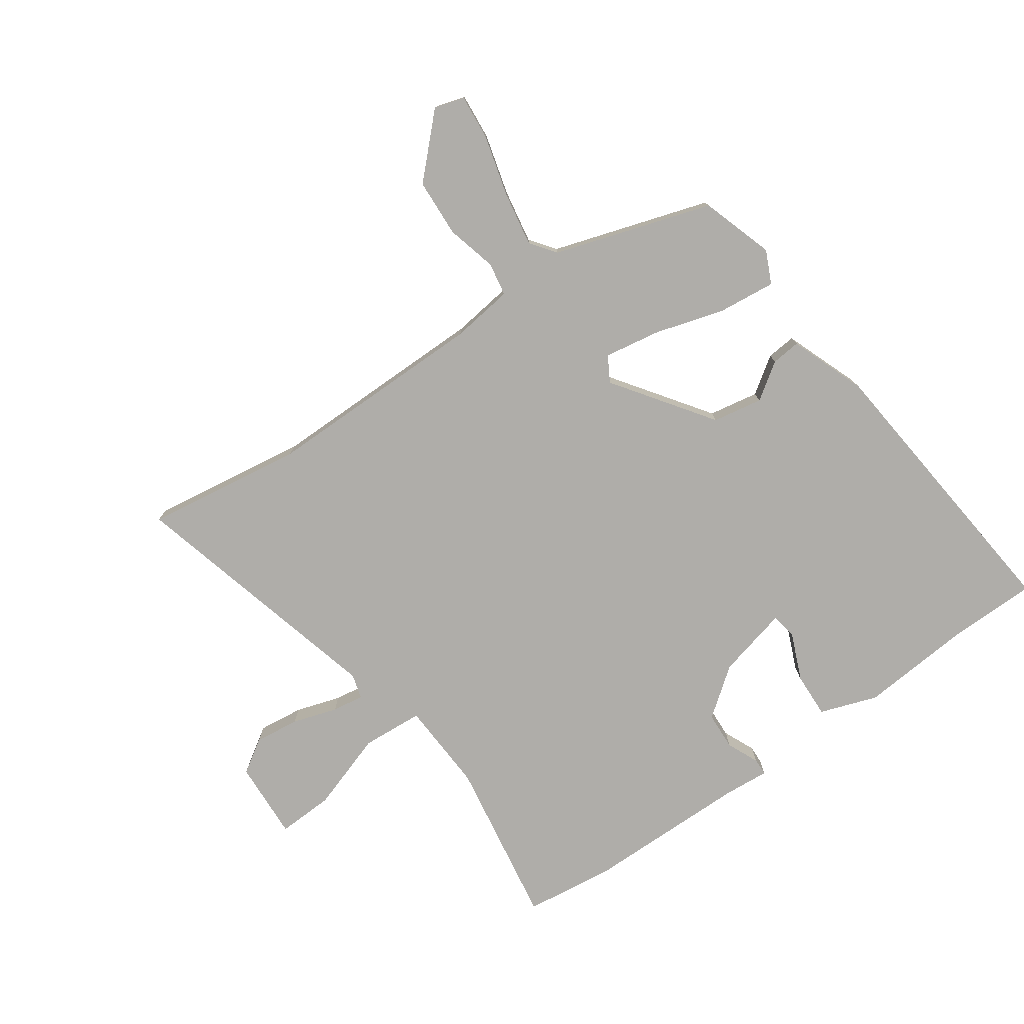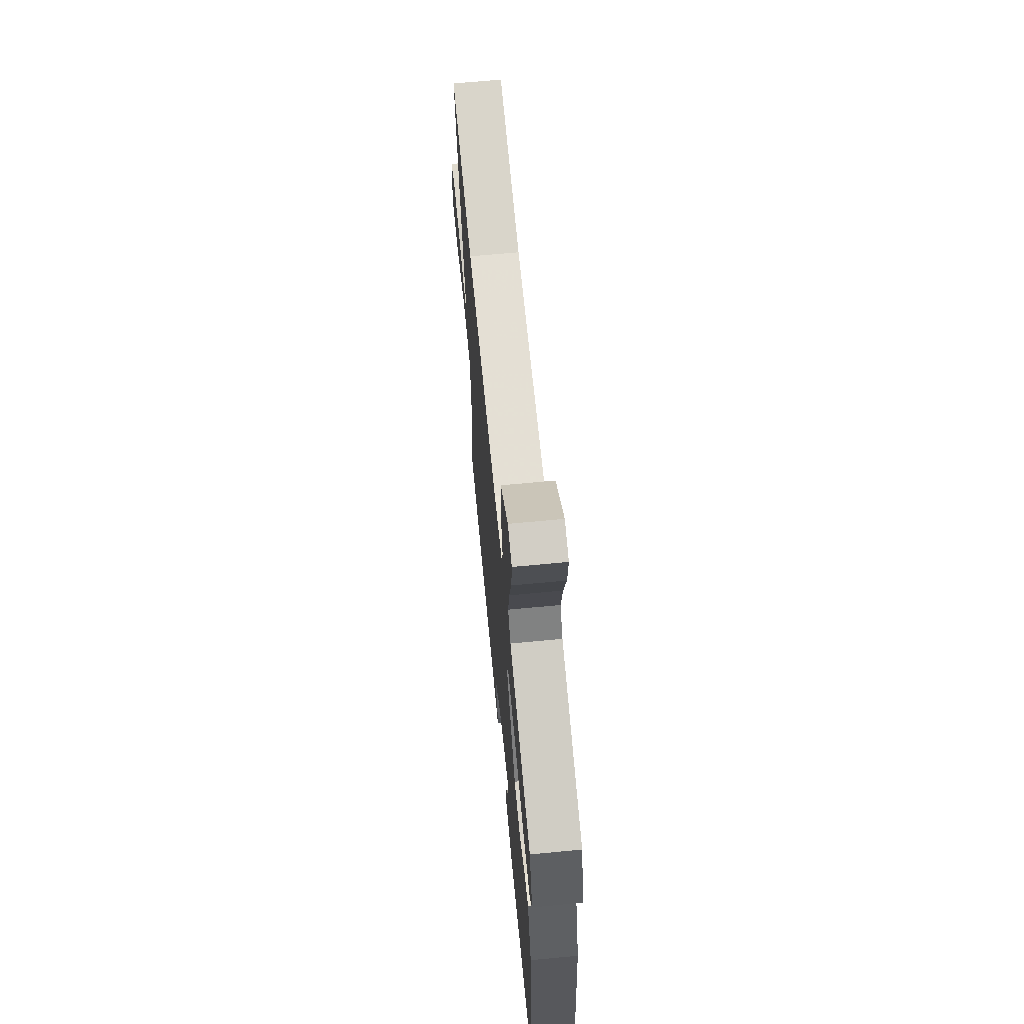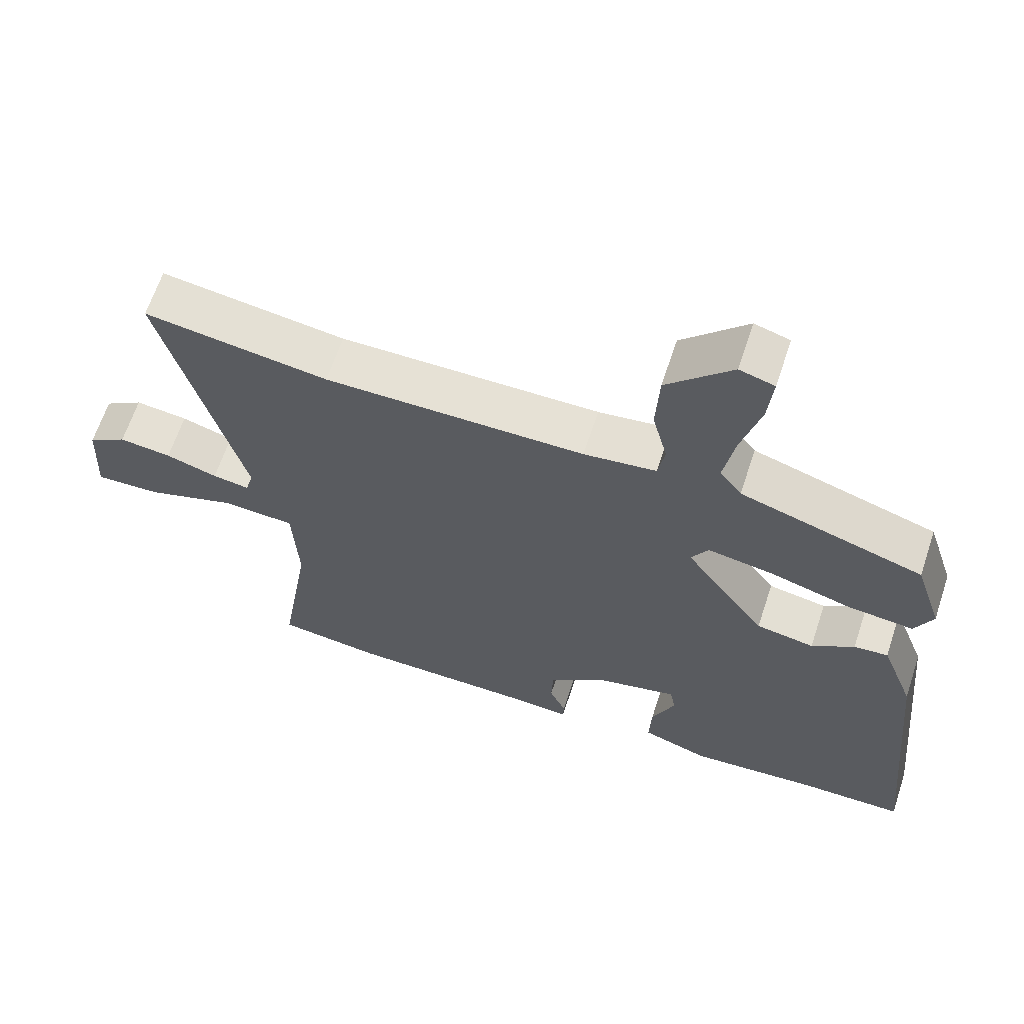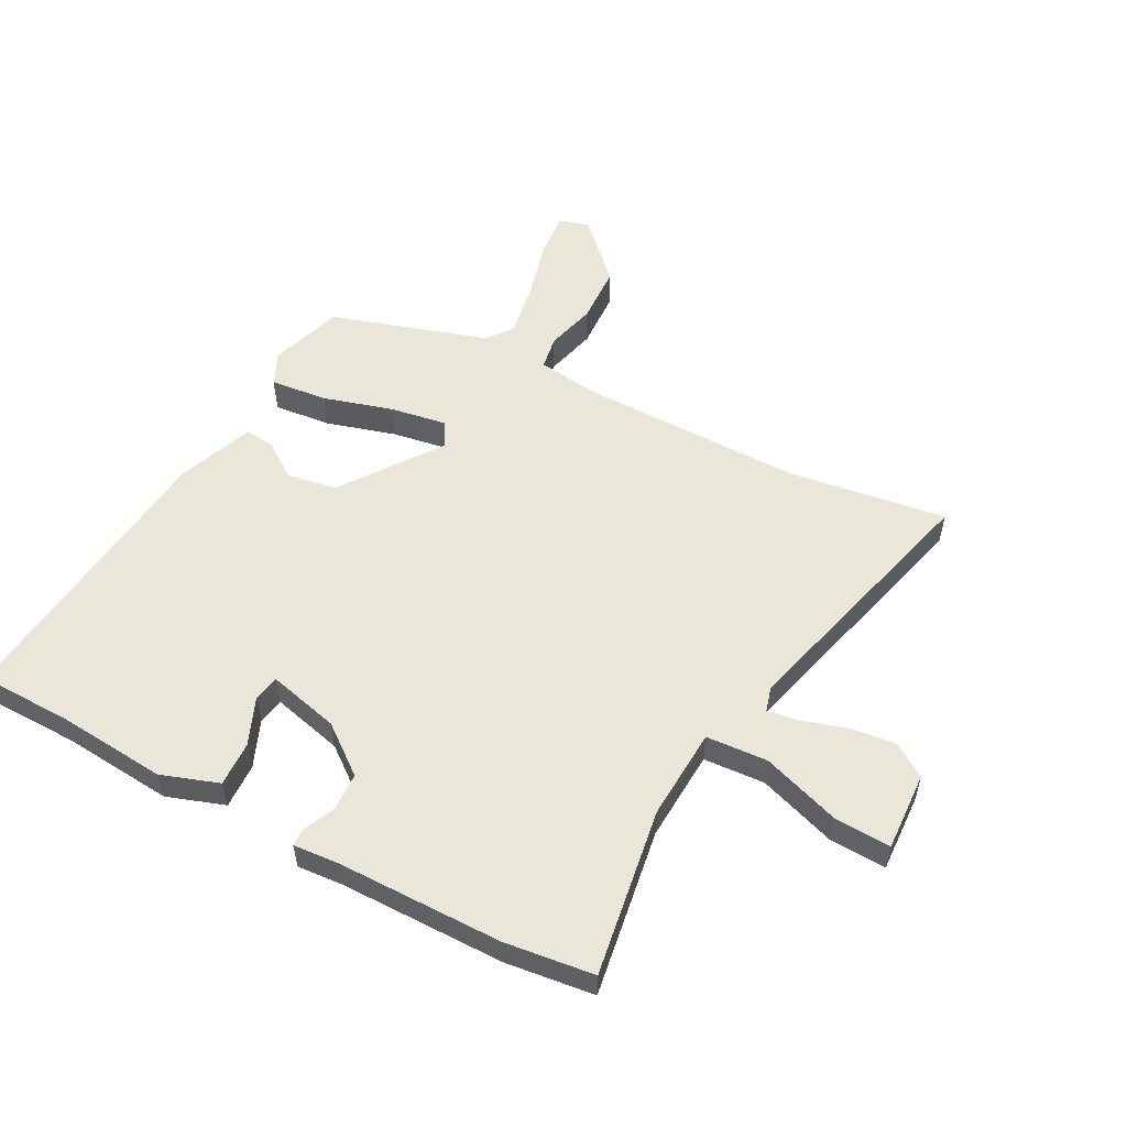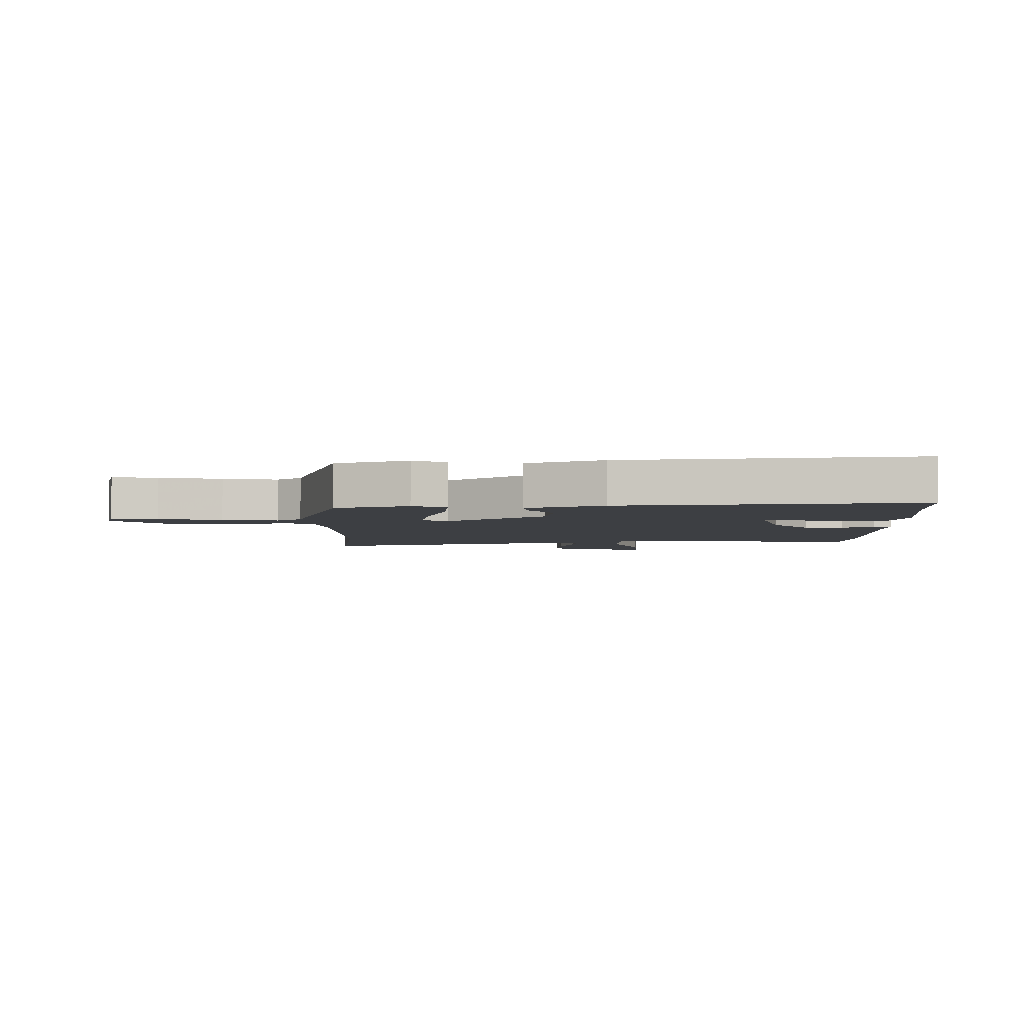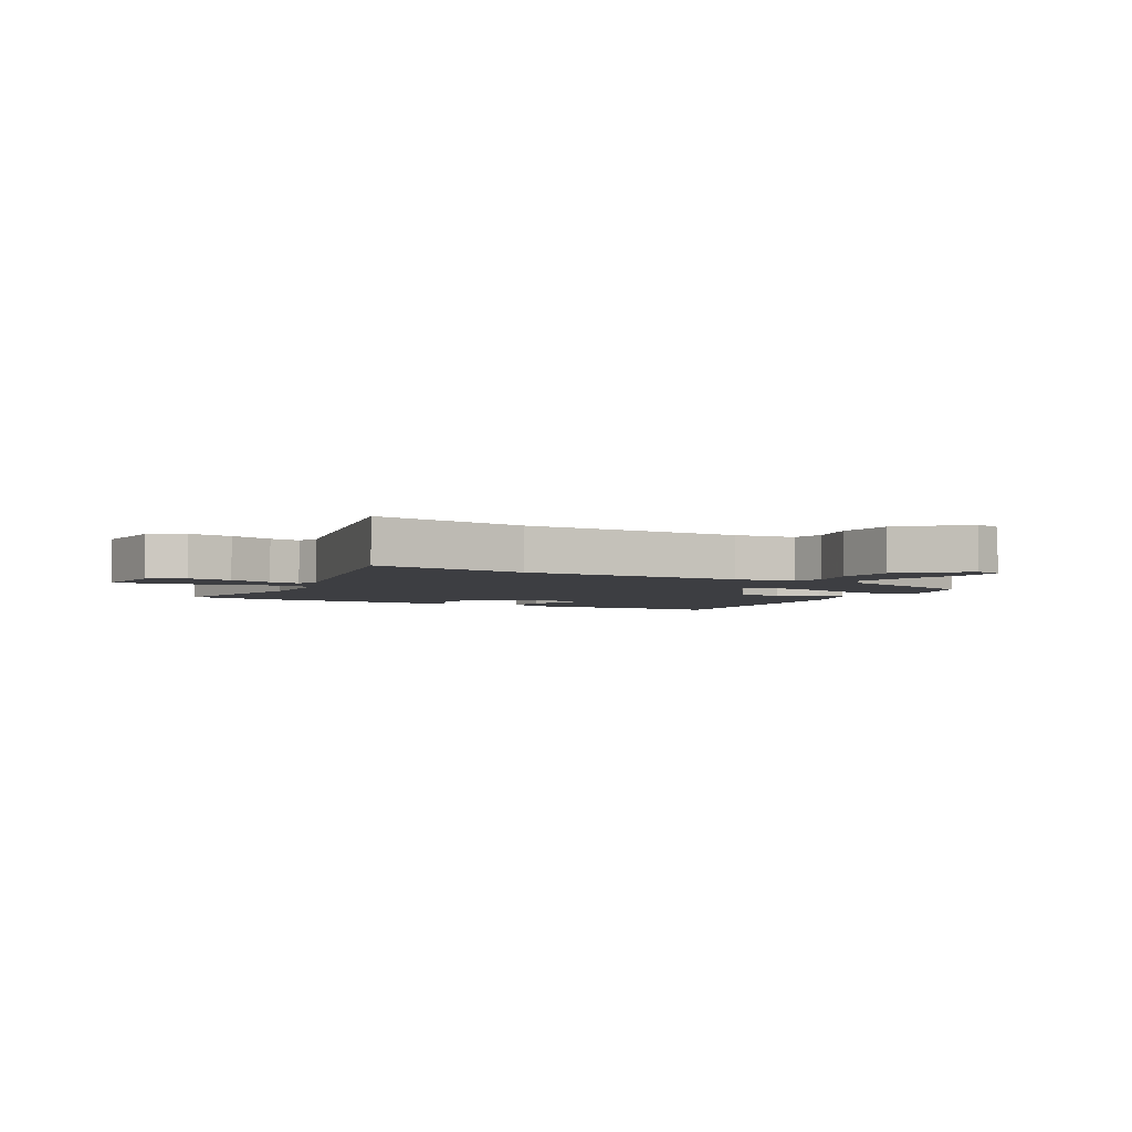
<metadata>
{"format":"obj","ext":"obj","renderer":"f3d","projection":"perspective","resolution":1024,"background":"white","views":[{"elev":-77.3,"azim":34.9,"up":"+Y"},{"elev":66.5,"azim":84.5,"up":"+Z"},{"elev":64.2,"azim":18.3,"up":"+Z"},{"elev":54.8,"azim":-152.0,"up":"+Y"},{"elev":-3.9,"azim":91.4,"up":"+Y"},{"elev":-3.5,"azim":-30.4,"up":"+Y"}]}
</metadata>
<code>
v 0.48 0.07 0.422
v 0.52 0.07 0.298
v 0.494 0.07 0.242
v 0.397 0.07 0.252
v 0.278 0.07 0.287
v 0.182 0.07 0.303
v 0.157 0.07 0.26
v 0.276 0.07 0.093
v 0.361 0.07 0.078
v 0.423 0.07 0.121
v 0.473 0.07 0.126
v 0.522 0.07 -0.003
v 0.572 0.07 -0.499
v 0.418 0.07 -0.501
v 0.229 0.07 -0.517
v 0.131 0.07 -0.483
v 0.134 0.07 -0.406
v 0.168 0.07 -0.325
v 0.16 0.07 -0.281
v 0.038 0.07 -0.311
v -0.044 0.07 -0.374
v -0.047 0.07 -0.439
v -0.023 0.07 -0.493
v -0.024 0.07 -0.523
v -0.101 0.07 -0.517
v -0.383 0.07 -0.515
v -0.535 0.07 -0.496
v -0.489 0.07 -0.21
v -0.497 0.07 -0.054
v -0.602 0.07 -0.047
v -0.736 0.07 -0.092
v -0.832 0.07 -0.096
v -0.825 0.07 0.039
v -0.768 0.07 0.076
v -0.691 0.07 0.067
v -0.615 0.07 0.043
v -0.561 0.07 0.035
v -0.549 0.07 0.077
v -0.665 0.07 0.524
v -0.395 0.07 0.485
v -0.014 0.07 0.487
v 0.092 0.07 0.501
v 0.102 0.07 0.558
v 0.08 0.07 0.644
v 0.085 0.07 0.743
v 0.18 0.07 0.839
v 0.231 0.07 0.824
v 0.224 0.07 0.746
v 0.196 0.07 0.642
v 0.18 0.07 0.55
v 0.212 0.07 0.507
v 0.48 0 0.422
v 0.52 0 0.298
v 0.494 0 0.242
v 0.397 0 0.252
v 0.278 0 0.287
v 0.182 0 0.303
v 0.157 0 0.26
v 0.276 0 0.093
v 0.361 0 0.078
v 0.423 0 0.121
v 0.473 0 0.126
v 0.522 0 -0.003
v 0.572 0 -0.499
v 0.418 0 -0.501
v 0.229 0 -0.517
v 0.131 0 -0.483
v 0.134 0 -0.406
v 0.168 0 -0.325
v 0.16 0 -0.281
v 0.038 0 -0.311
v -0.044 0 -0.374
v -0.047 0 -0.439
v -0.023 0 -0.493
v -0.024 0 -0.523
v -0.101 0 -0.517
v -0.383 0 -0.515
v -0.535 0 -0.496
v -0.489 0 -0.21
v -0.497 0 -0.054
v -0.602 0 -0.047
v -0.736 0 -0.092
v -0.832 0 -0.096
v -0.825 0 0.039
v -0.768 0 0.076
v -0.691 0 0.067
v -0.615 0 0.043
v -0.561 0 0.035
v -0.549 0 0.077
v -0.665 0 0.524
v -0.395 0 0.485
v -0.014 0 0.487
v 0.092 0 0.501
v 0.102 0 0.558
v 0.08 0 0.644
v 0.085 0 0.743
v 0.18 0 0.839
v 0.231 0 0.824
v 0.224 0 0.746
v 0.196 0 0.642
v 0.18 0 0.55
v 0.212 0 0.507
f 46 47 48 49
f 46 49 50
f 43 44 45 46
f 42 43 46 50
f 38 39 40
f 37 38 40 41
f 33 34 35 36
f 33 36 37
f 30 31 32 33
f 29 30 33 37
f 25 26 27 28
f 25 28 29
f 22 23 24 25
f 21 22 25 29
f 20 21 29 37
f 15 16 17 18
f 14 15 18 19
f 13 14 19
f 12 13 19
f 9 10 11 12
f 8 9 12 19
f 7 8 19 20
f 2 3 4 5
f 51 1 2 5
f 42 50 51 5
f 7 20 37 41
f 6 7 41 42
f 5 6 42
f 100 99 98 97
f 101 100 97
f 97 96 95 94
f 101 97 94 93
f 91 90 89
f 92 91 89 88
f 87 86 85 84
f 88 87 84
f 84 83 82 81
f 88 84 81 80
f 79 78 77 76
f 80 79 76
f 76 75 74 73
f 80 76 73 72
f 88 80 72 71
f 69 68 67 66
f 70 69 66 65
f 70 65 64
f 70 64 63
f 63 62 61 60
f 70 63 60 59
f 71 70 59 58
f 56 55 54 53
f 56 53 52 102
f 56 102 101 93
f 92 88 71 58
f 93 92 58 57
f 93 57 56
f 1 52 53 2
f 2 53 54 3
f 3 54 55 4
f 4 55 56 5
f 5 56 57 6
f 6 57 58 7
f 7 58 59 8
f 8 59 60 9
f 9 60 61 10
f 10 61 62 11
f 11 62 63 12
f 12 63 64 13
f 13 64 65 14
f 14 65 66 15
f 15 66 67 16
f 16 67 68 17
f 17 68 69 18
f 18 69 70 19
f 19 70 71 20
f 20 71 72 21
f 21 72 73 22
f 22 73 74 23
f 23 74 75 24
f 24 75 76 25
f 25 76 77 26
f 26 77 78 27
f 27 78 79 28
f 28 79 80 29
f 29 80 81 30
f 30 81 82 31
f 31 82 83 32
f 32 83 84 33
f 33 84 85 34
f 34 85 86 35
f 35 86 87 36
f 36 87 88 37
f 37 88 89 38
f 38 89 90 39
f 39 90 91 40
f 40 91 92 41
f 41 92 93 42
f 42 93 94 43
f 43 94 95 44
f 44 95 96 45
f 45 96 97 46
f 46 97 98 47
f 47 98 99 48
f 48 99 100 49
f 49 100 101 50
f 50 101 102 51
f 51 102 52 1

</code>
